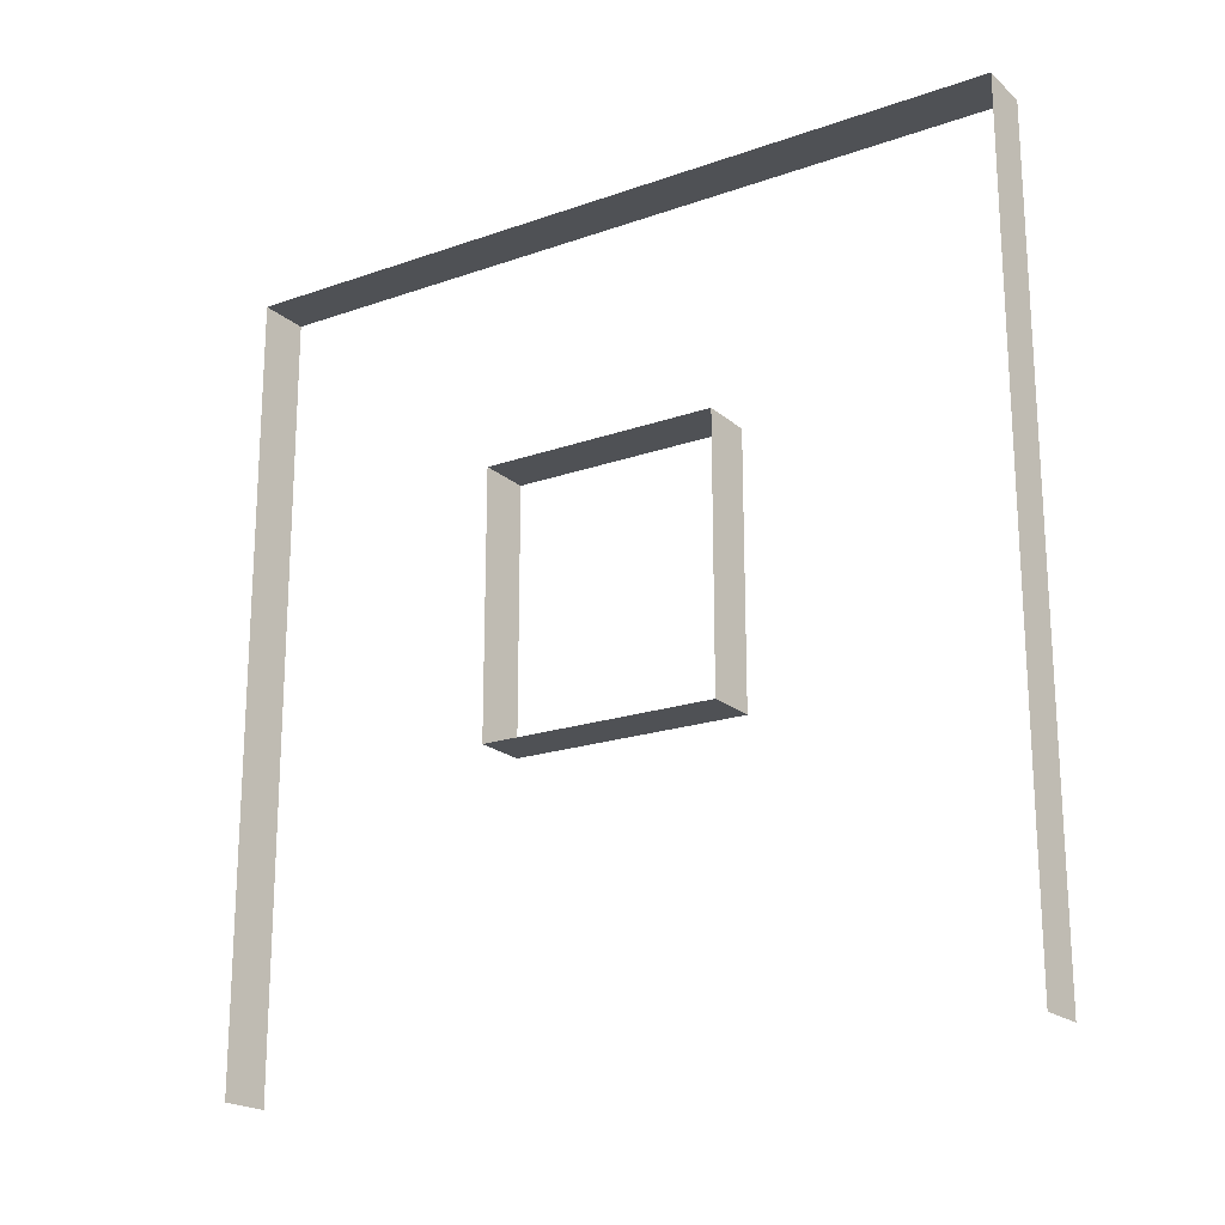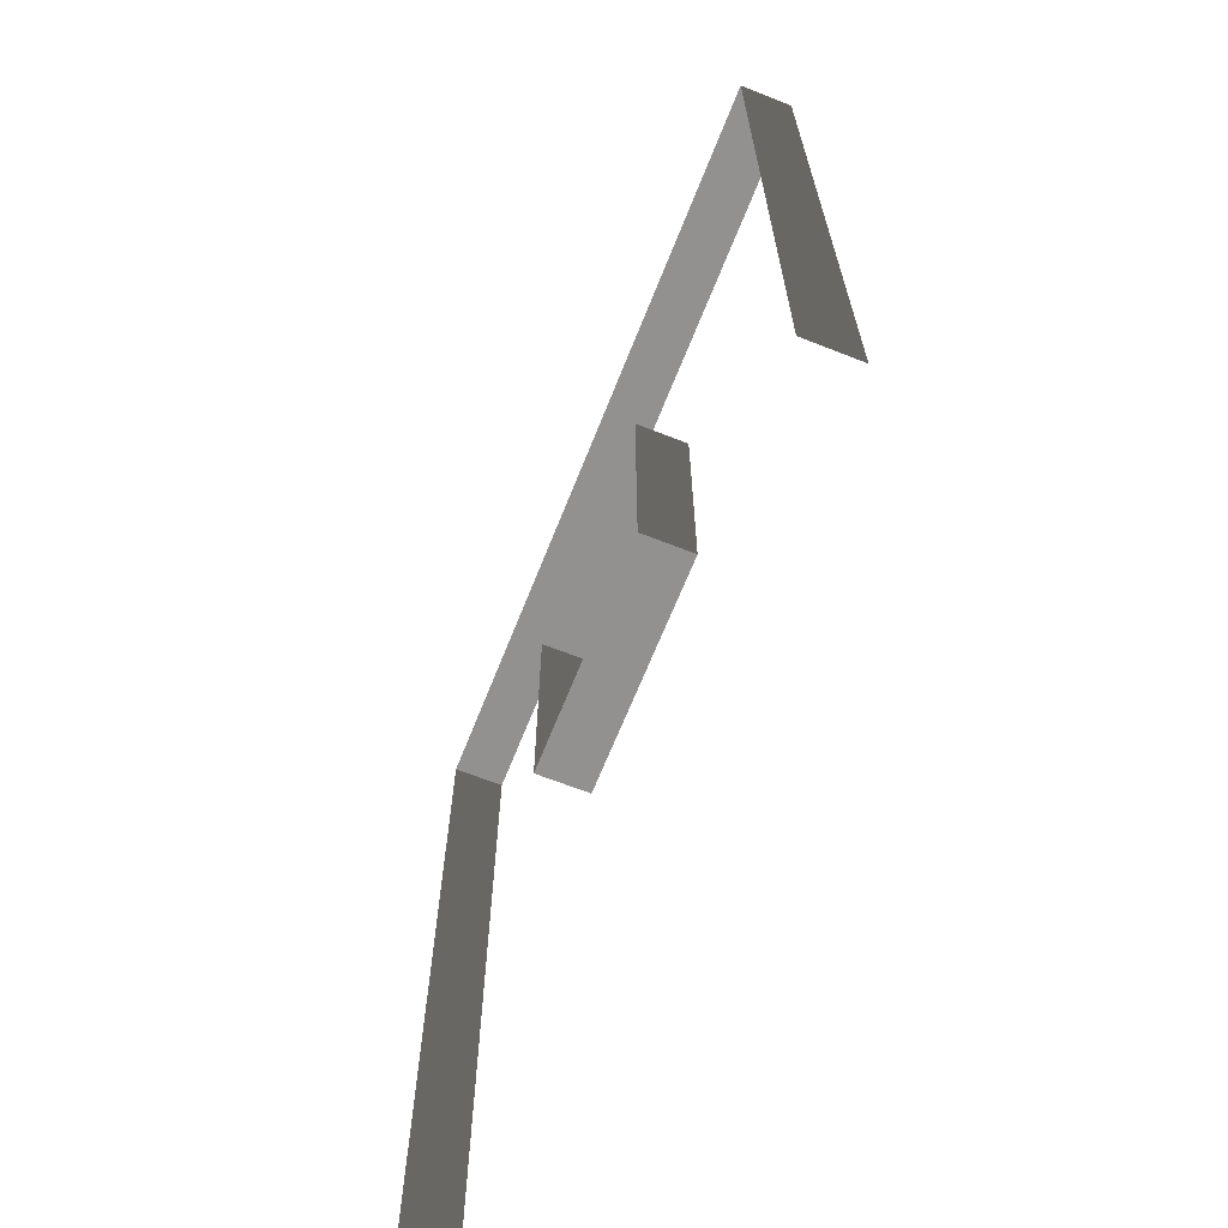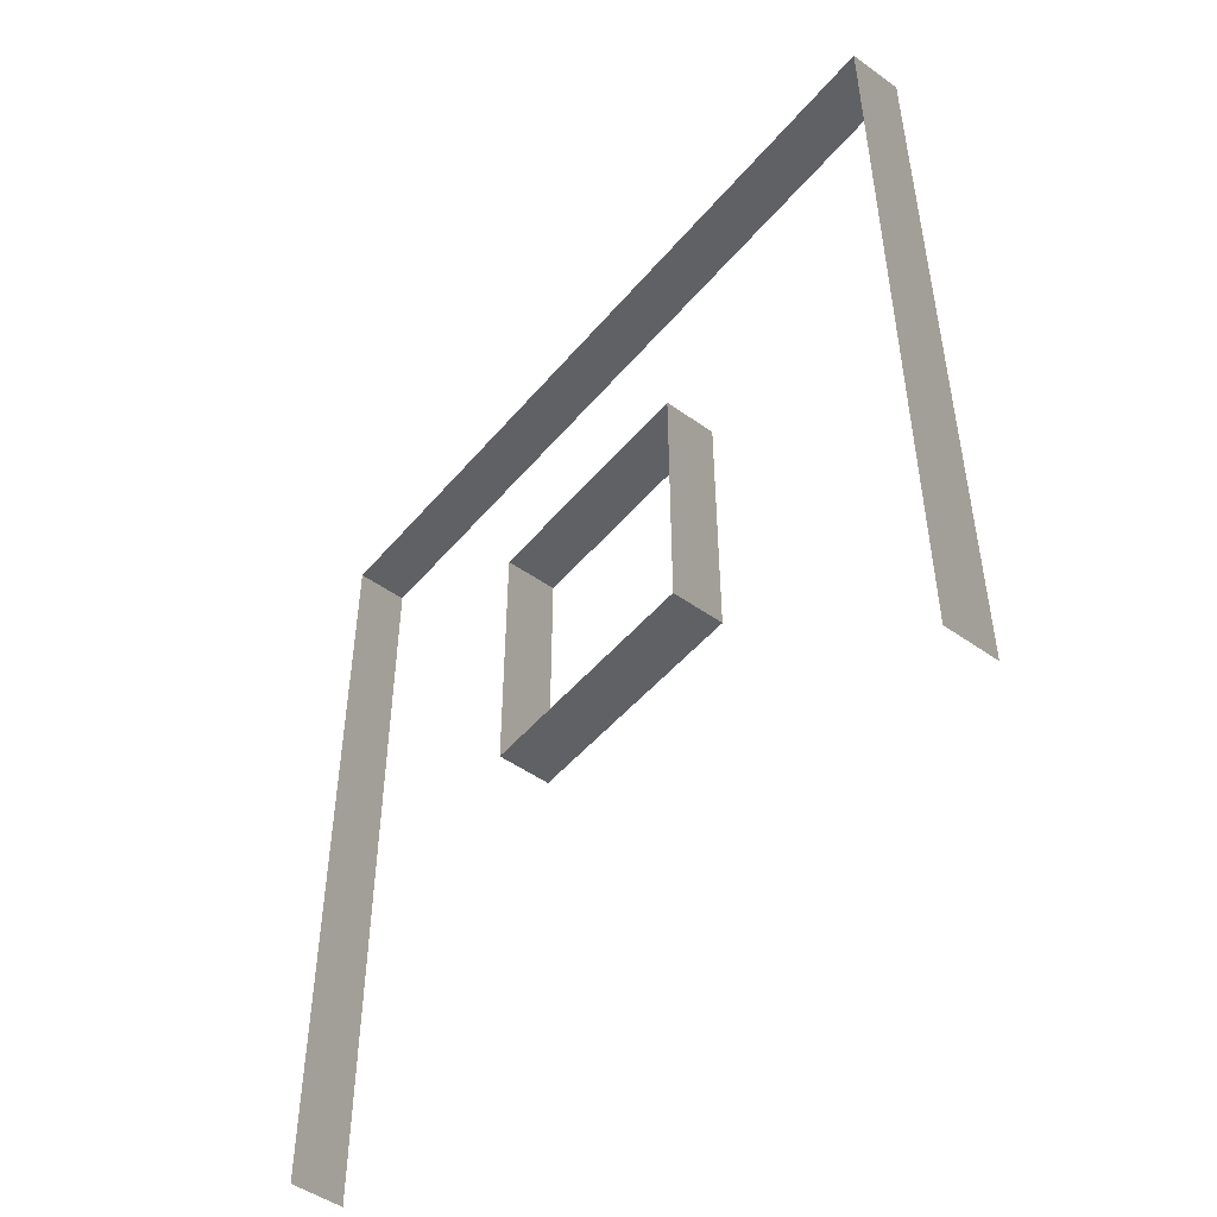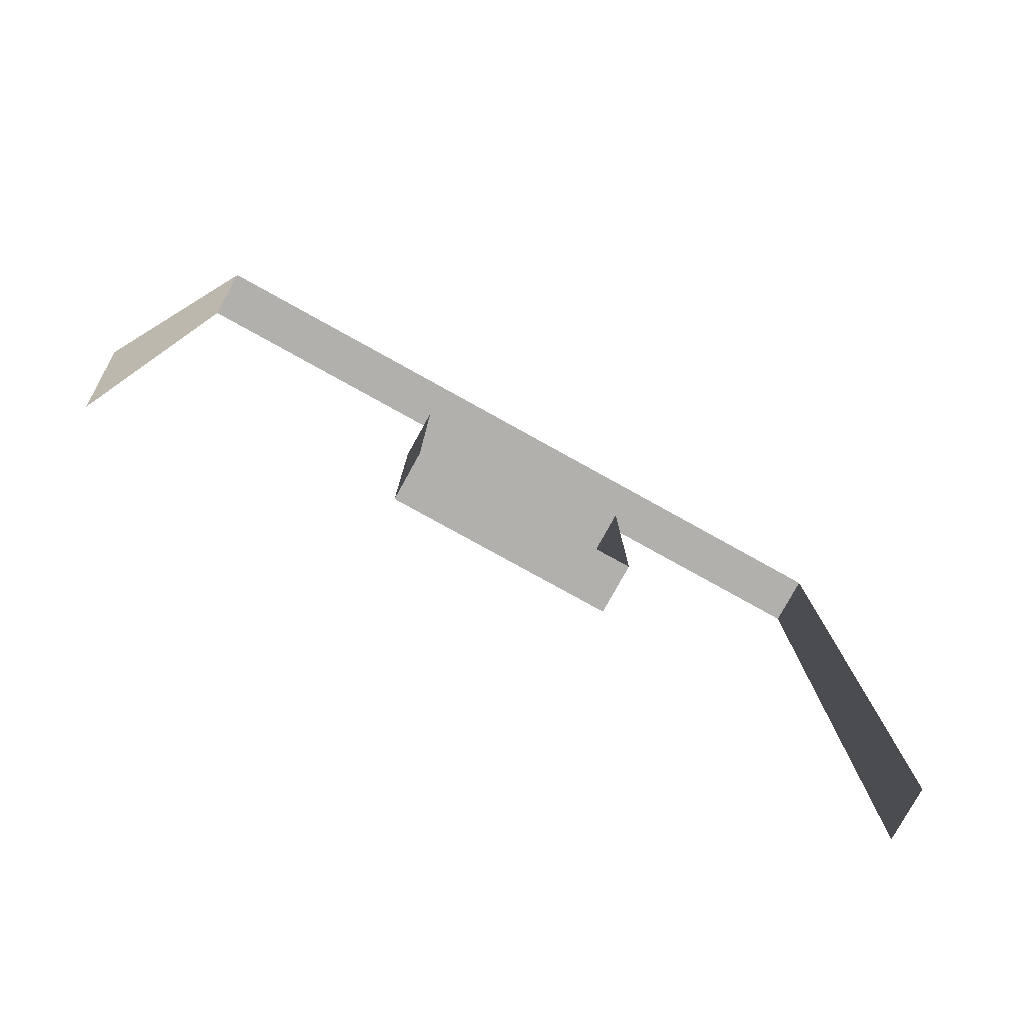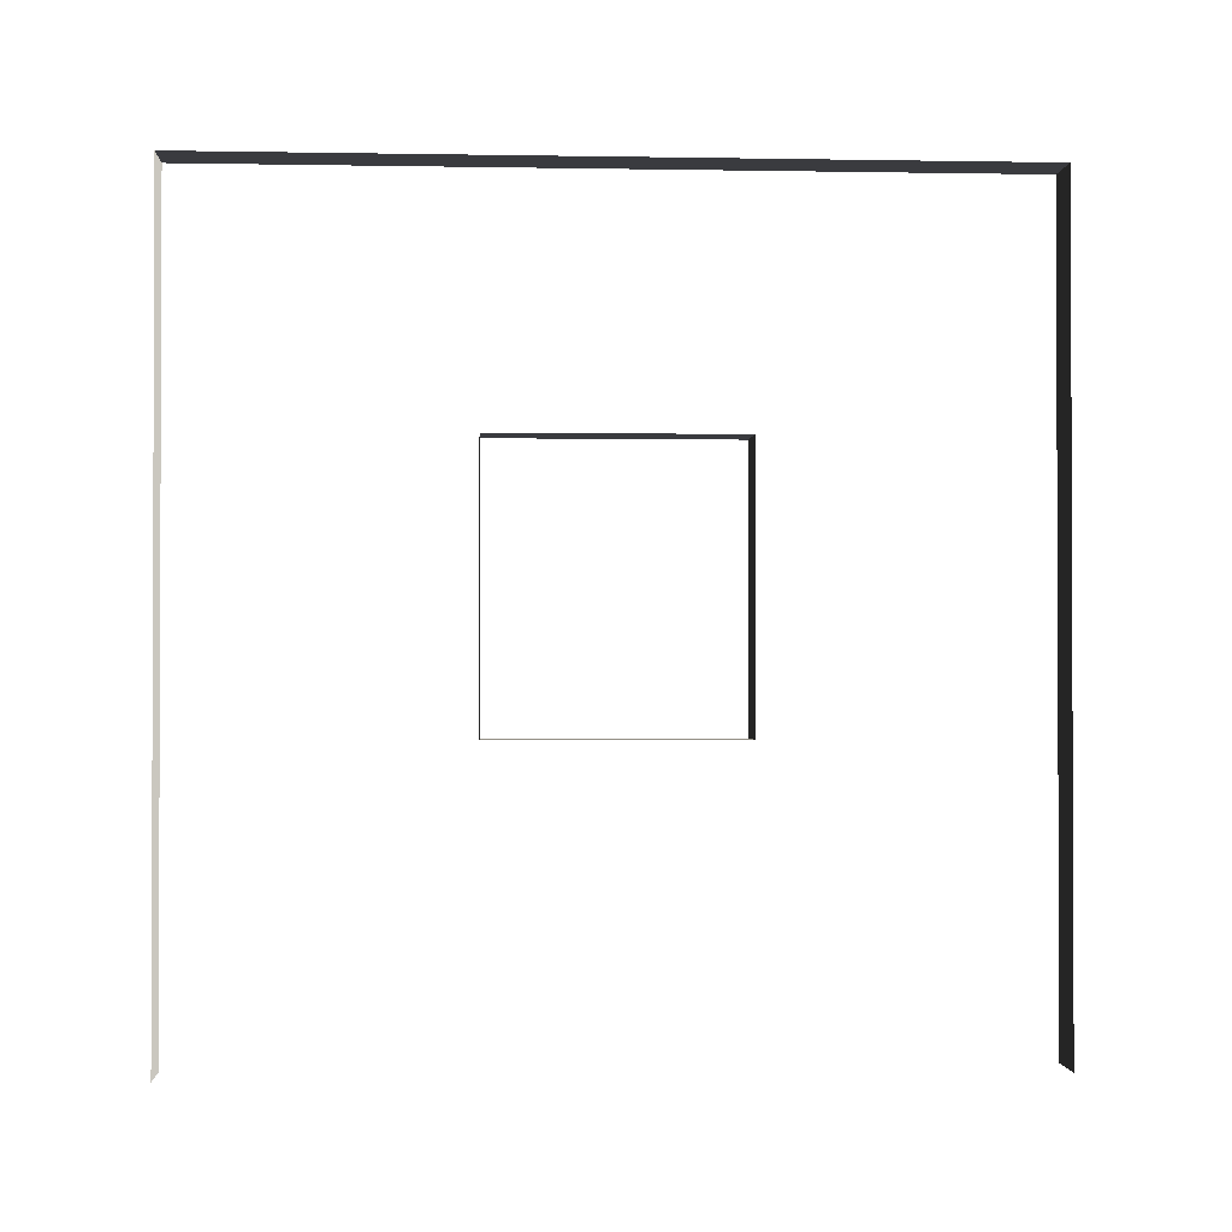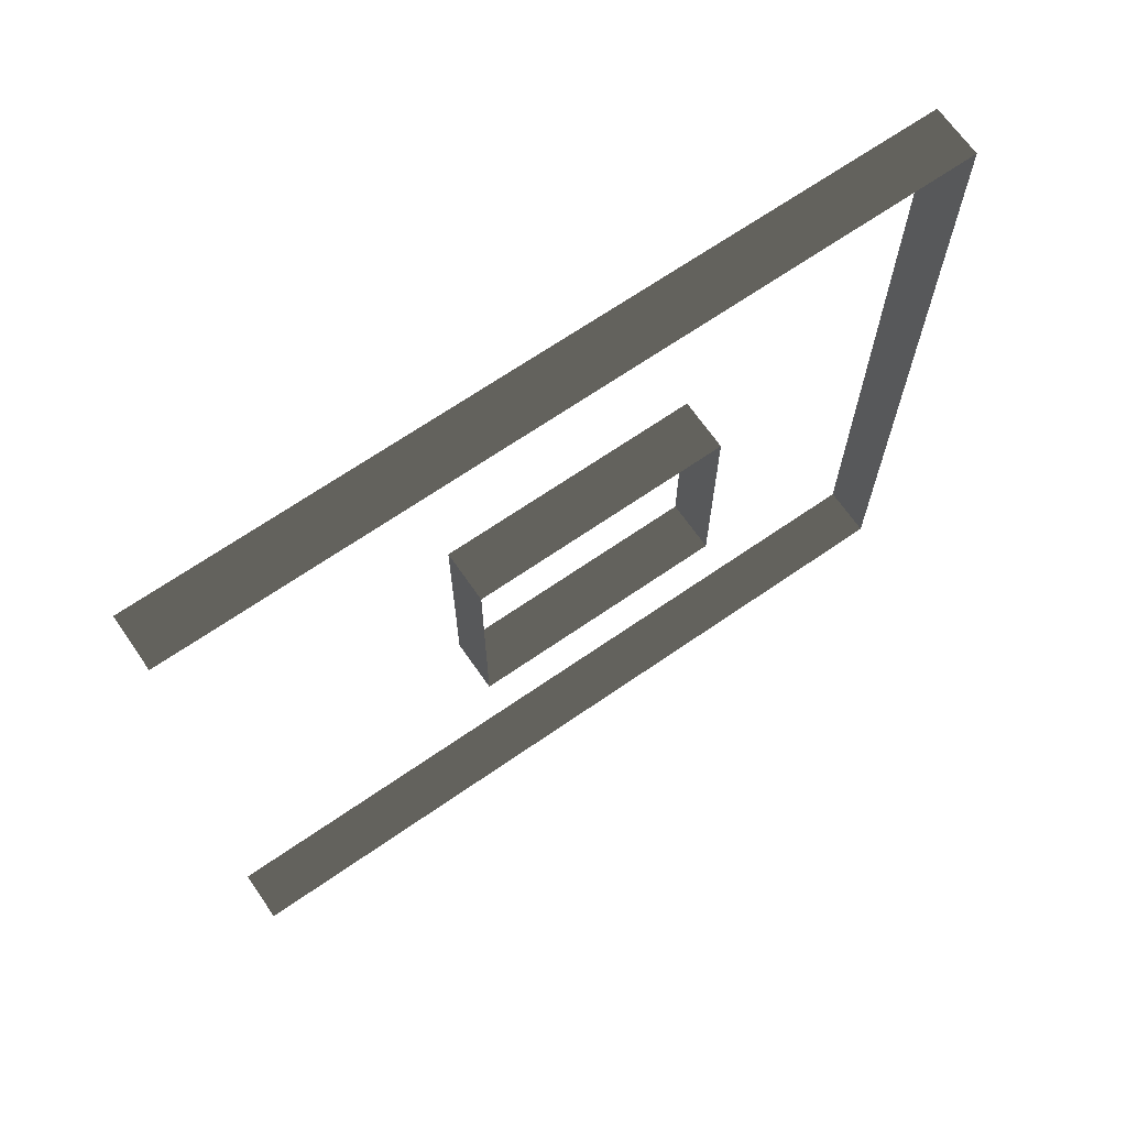
<metadata>
{"format":"obj","ext":"obj","renderer":"f3d","projection":"perspective","resolution":1024,"background":"white","views":[{"elev":-19.9,"azim":-57.0,"up":"+Y"},{"elev":-66.1,"azim":158.4,"up":"+Y"},{"elev":-49.2,"azim":-38.3,"up":"+Y"},{"elev":-78.8,"azim":61.0,"up":"+Y"},{"elev":-1.2,"azim":86.3,"up":"+Y"},{"elev":67.9,"azim":55.3,"up":"+Z"}]}
</metadata>
<code>
v 5.08e-06 3 -8.685e-06
v -0.2 3 3
v -0.2 3 -7.892e-06
v 4.927e-06 3 3
v 5.19e-06 -4.278e-07 -8.683e-06
v -0.2 3 -7.892e-06
v -0.2 -4.278e-07 -7.891e-06
v 5.08e-06 3 -8.685e-06
v -0.2 -8.652e-07 3
v 4.927e-06 3 3
v 5.145e-06 -8.652e-07 3
v -0.2 3 3
v 5.008e-06 2.094 1.05
v -0.2 2.094 1.95
v 5.044e-06 2.094 1.95
v -0.2 2.094 1.05
v 5.117e-06 1.094 1.05
v -0.2 2.094 1.05
v 5.008e-06 2.094 1.05
v -0.2 1.094 1.05
v 5.044e-06 1.094 1.95
v -0.2 1.094 1.05
v 5.117e-06 1.094 1.05
v -0.2 1.094 1.95
v 5.044e-06 2.094 1.95
v -0.2 1.094 1.95
v 5.044e-06 1.094 1.95
v -0.2 2.094 1.95
g wall01_window1m_B_10762_1101
f 1 3 2
f 2 4 1
f 5 7 6
f 6 8 5
f 9 11 10
f 10 12 9
f 13 15 14
f 14 16 13
f 17 19 18
f 18 20 17
f 21 23 22
f 22 24 21
f 25 27 26
f 26 28 25

</code>
